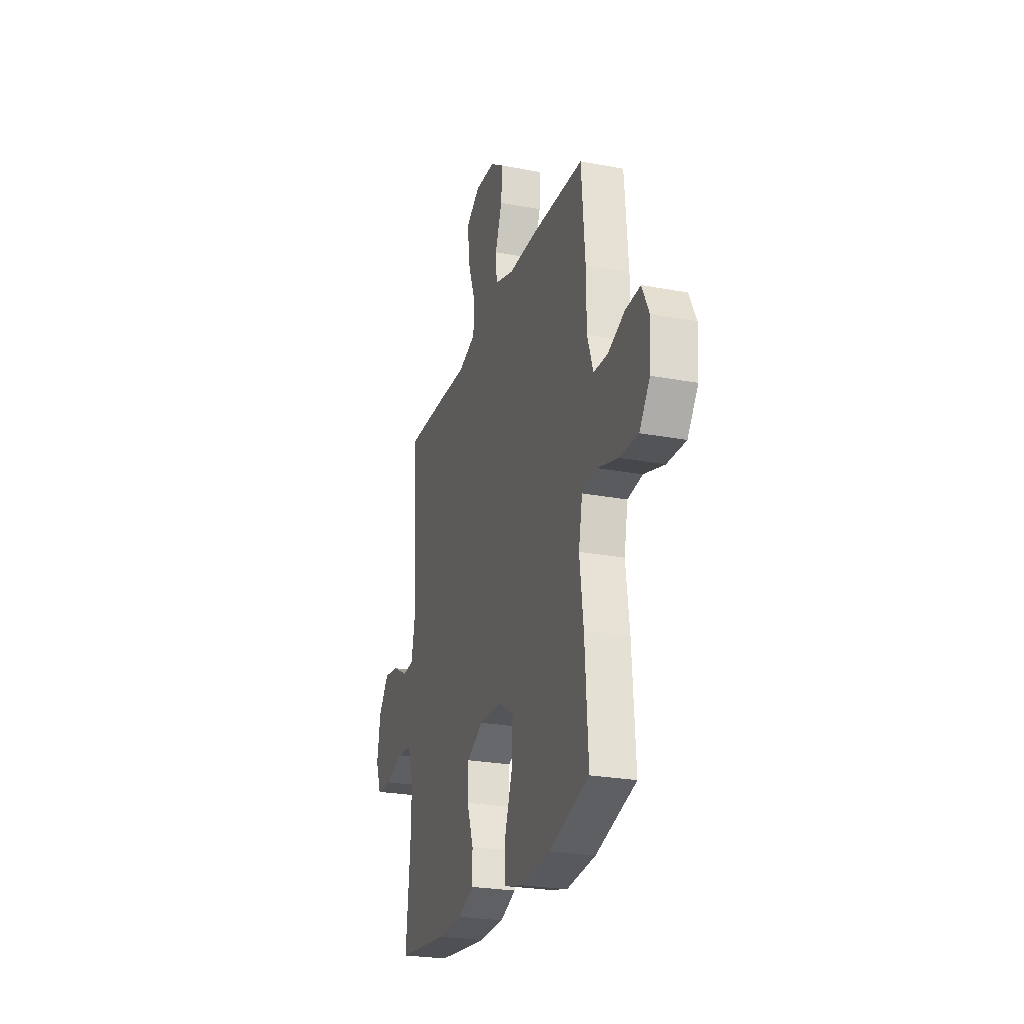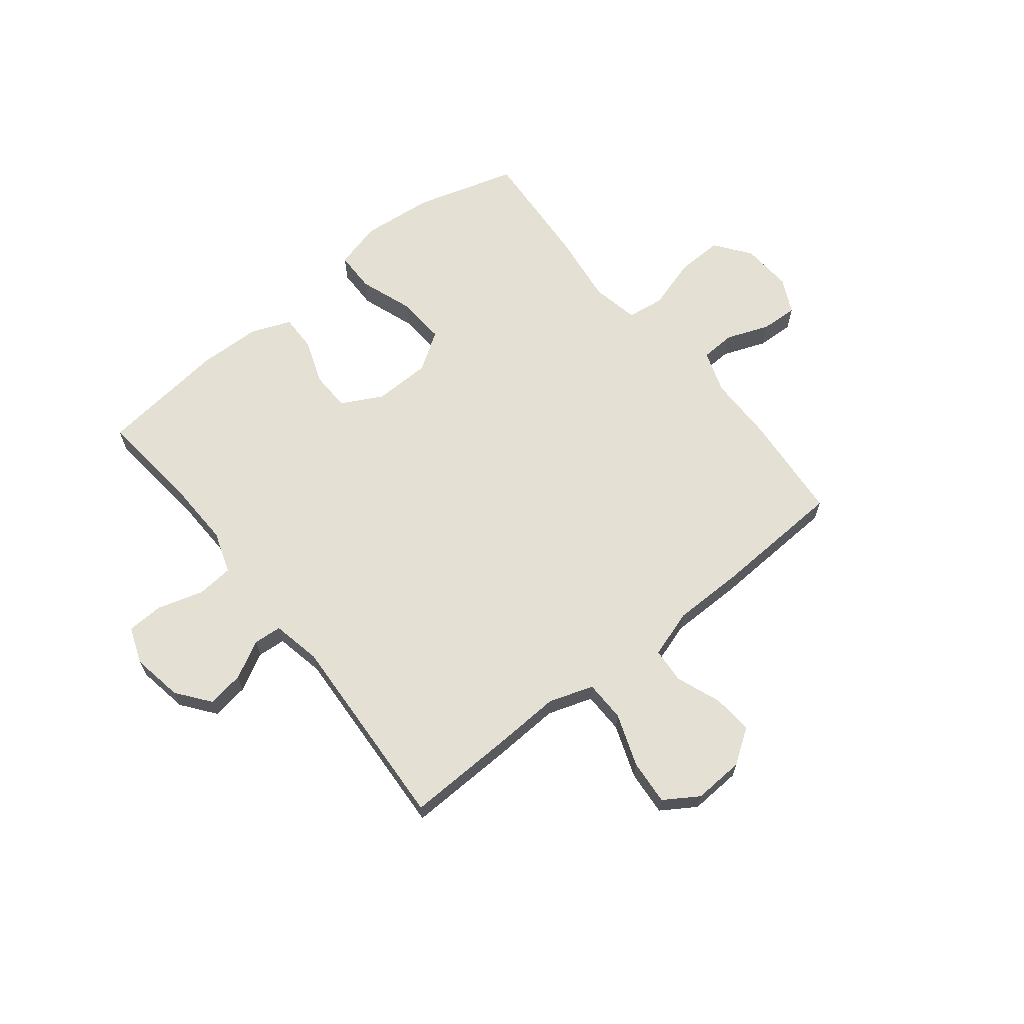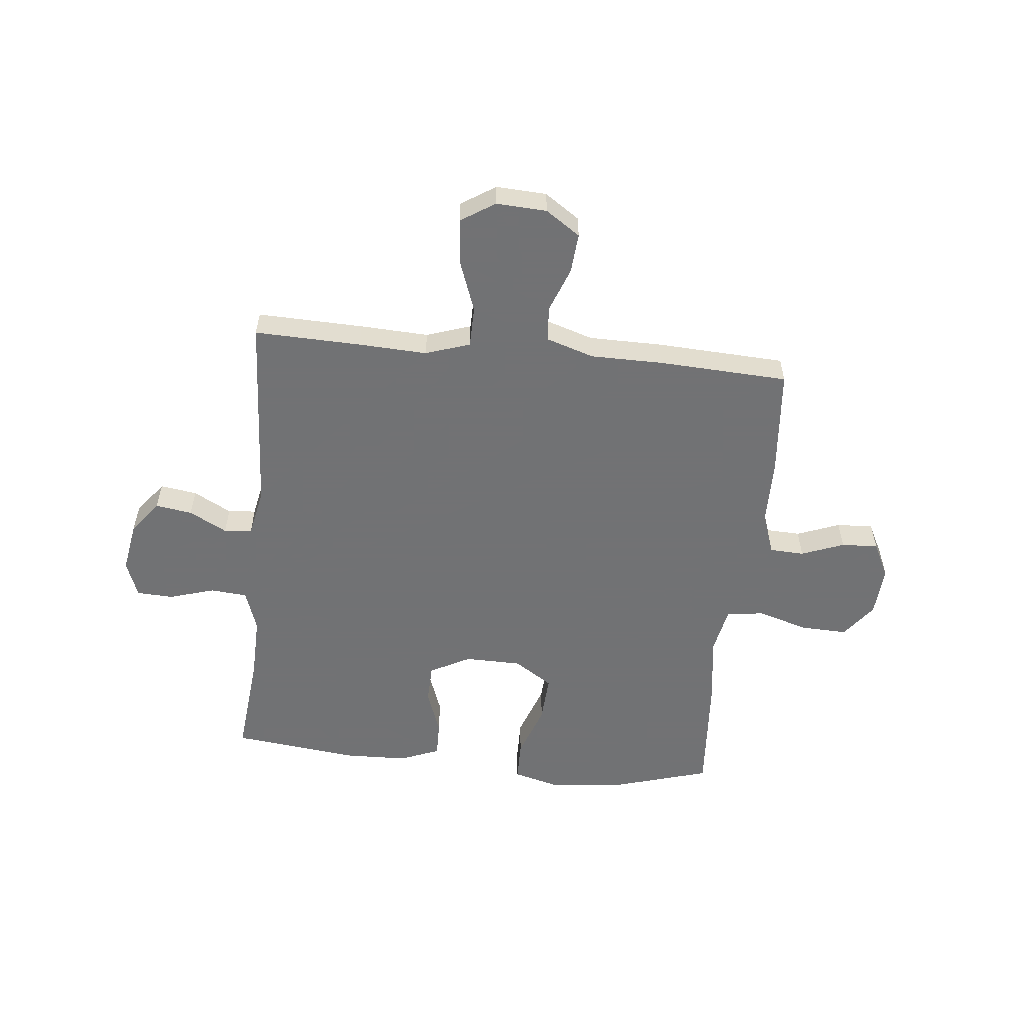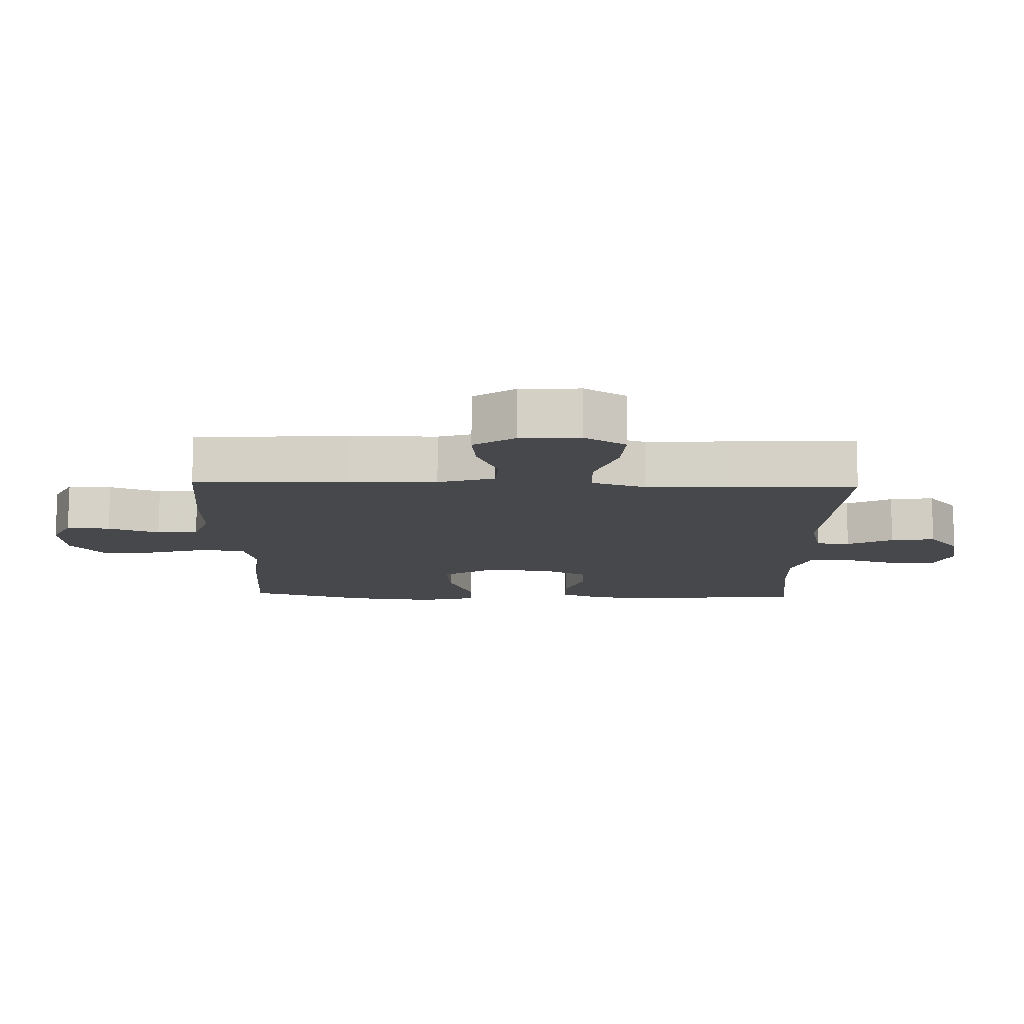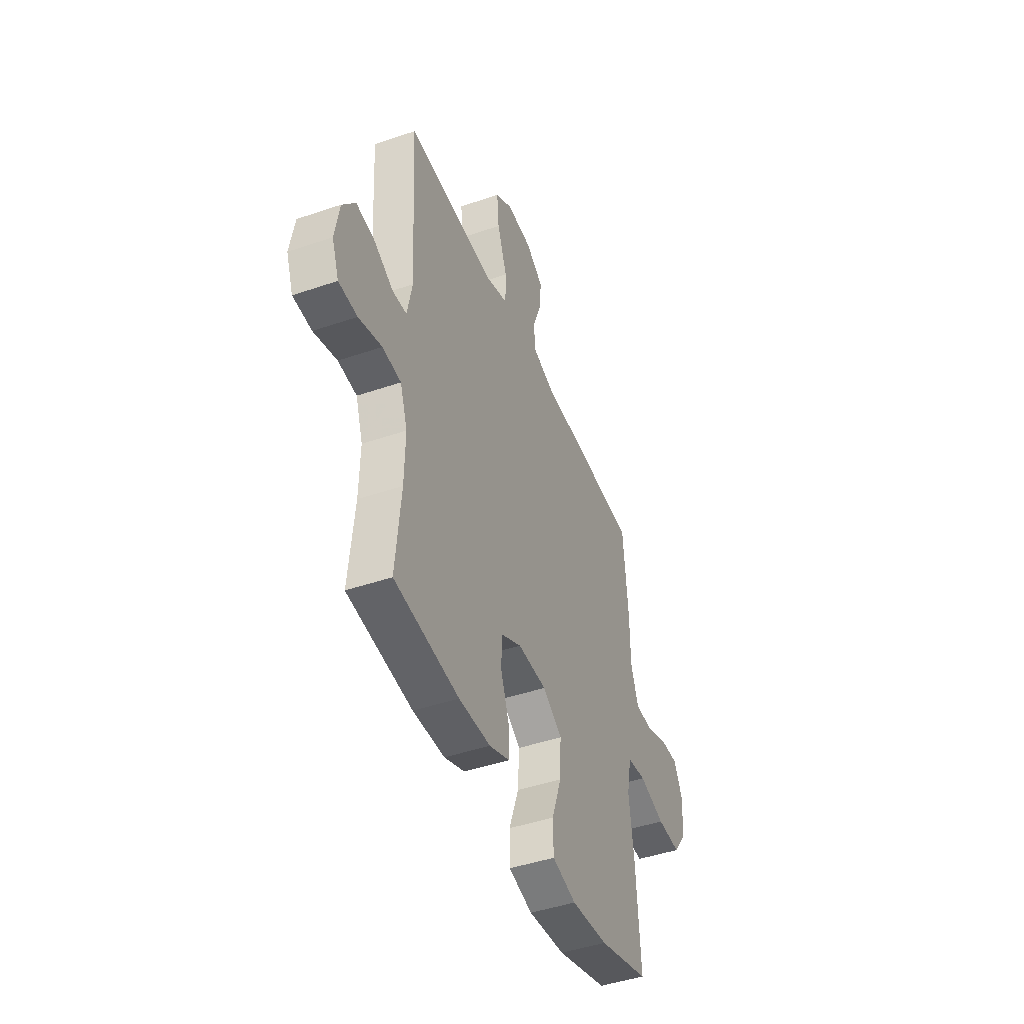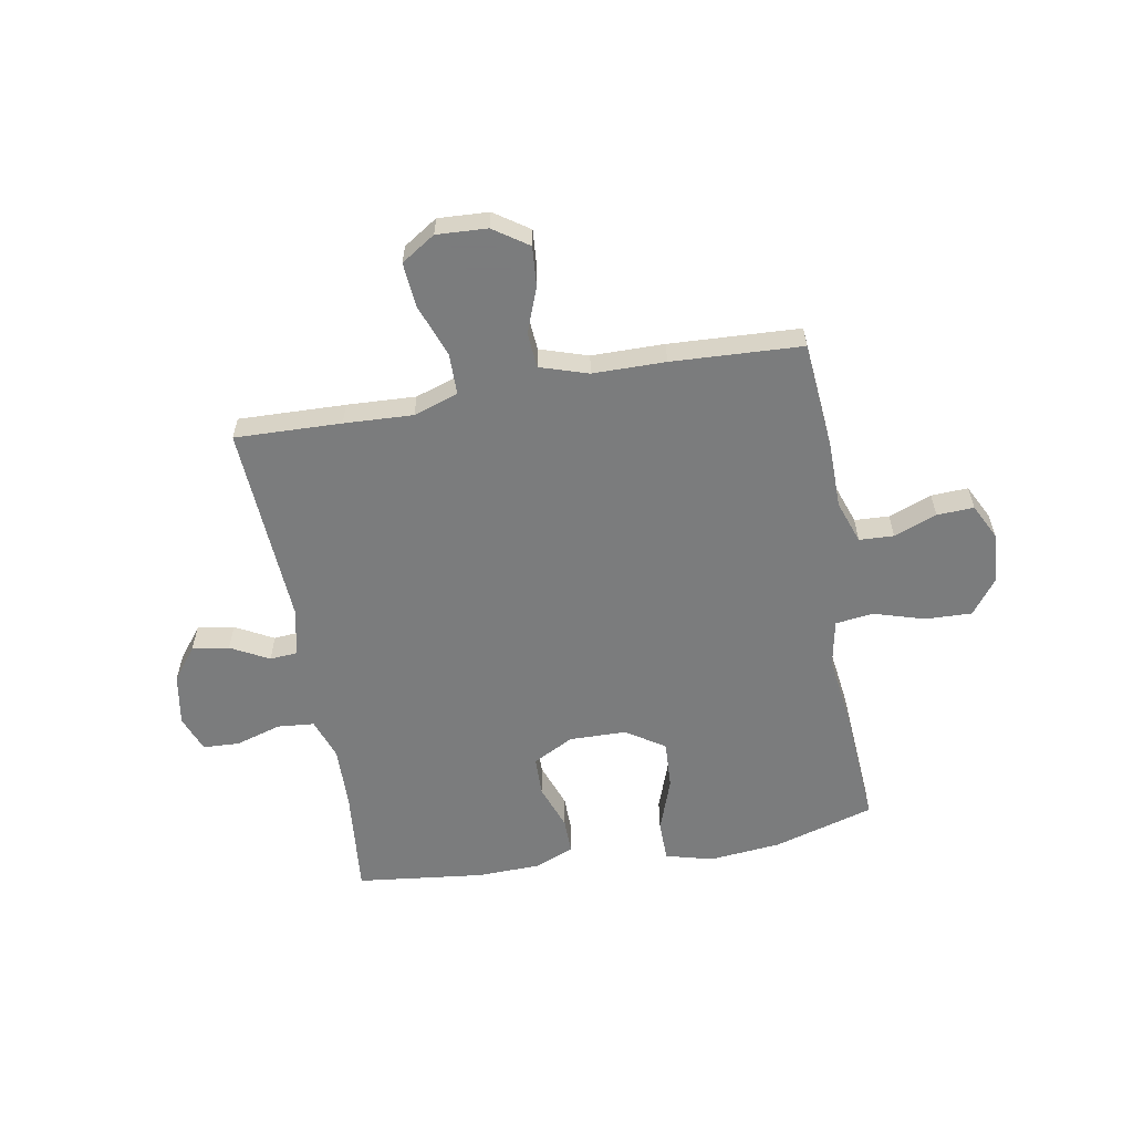
<metadata>
{"format":"obj","ext":"obj","renderer":"f3d","projection":"perspective","resolution":1024,"background":"white","views":[{"elev":-25.2,"azim":73.1,"up":"+Z"},{"elev":65.3,"azim":-38.6,"up":"+Y"},{"elev":-55.6,"azim":-5.8,"up":"+Y"},{"elev":78.5,"azim":-179.6,"up":"+Z"},{"elev":-45.1,"azim":-68.4,"up":"+Z"},{"elev":-58.6,"azim":10.1,"up":"+Y"}]}
</metadata>
<code>
v -0.5 0.07 -0.5
v -0.481 0.07 -0.308
v -0.478 0.07 -0.192
v -0.504 0.07 -0.116
v -0.571 0.07 -0.11
v -0.654 0.07 -0.135
v -0.721 0.07 -0.132
v -0.746 0.07 -0.065
v -0.73 0.07 0.028
v -0.684 0.07 0.088
v -0.617 0.07 0.078
v -0.548 0.07 0.041
v -0.497 0.07 0.045
v -0.479 0.07 0.134
v -0.5 0.07 0.5
v -0.306 0.07 0.494
v -0.181 0.07 0.488
v -0.1 0.07 0.515
v -0.099 0.07 0.59
v -0.134 0.07 0.686
v -0.141 0.07 0.768
v -0.079 0.07 0.808
v 0.013 0.07 0.803
v 0.076 0.07 0.76
v 0.07 0.07 0.687
v 0.039 0.07 0.605
v 0.044 0.07 0.541
v 0.131 0.07 0.513
v 0.263 0.07 0.512
v 0.5 0.07 0.5
v 0.517 0.07 0.303
v 0.518 0.07 0.183
v 0.545 0.07 0.105
v 0.608 0.07 0.102
v 0.686 0.07 0.132
v 0.753 0.07 0.135
v 0.785 0.07 0.071
v 0.779 0.07 -0.022
v 0.731 0.07 -0.086
v 0.646 0.07 -0.083
v 0.553 0.07 -0.055
v 0.485 0.07 -0.064
v 0.468 0.07 -0.15
v 0.485 0.07 -0.28
v 0.5 0.07 -0.5
v 0.317 0.07 -0.554
v 0.185 0.07 -0.567
v 0.099 0.07 -0.544
v 0.098 0.07 -0.47
v 0.133 0.07 -0.371
v 0.138 0.07 -0.283
v 0.068 0.07 -0.237
v -0.036 0.07 -0.235
v -0.11 0.07 -0.274
v -0.112 0.07 -0.346
v -0.082 0.07 -0.429
v -0.081 0.07 -0.495
v -0.154 0.07 -0.524
v -0.268 0.07 -0.527
v -0.5 0 -0.5
v -0.481 0 -0.308
v -0.478 0 -0.192
v -0.504 0 -0.116
v -0.571 0 -0.11
v -0.654 0 -0.135
v -0.721 0 -0.132
v -0.746 0 -0.065
v -0.73 0 0.028
v -0.684 0 0.088
v -0.617 0 0.078
v -0.548 0 0.041
v -0.497 0 0.045
v -0.479 0 0.134
v -0.5 0 0.5
v -0.306 0 0.494
v -0.181 0 0.488
v -0.1 0 0.515
v -0.099 0 0.59
v -0.134 0 0.686
v -0.141 0 0.768
v -0.079 0 0.808
v 0.013 0 0.803
v 0.076 0 0.76
v 0.07 0 0.687
v 0.039 0 0.605
v 0.044 0 0.541
v 0.131 0 0.513
v 0.263 0 0.512
v 0.5 0 0.5
v 0.517 0 0.303
v 0.518 0 0.183
v 0.545 0 0.105
v 0.608 0 0.102
v 0.686 0 0.132
v 0.753 0 0.135
v 0.785 0 0.071
v 0.779 0 -0.022
v 0.731 0 -0.086
v 0.646 0 -0.083
v 0.553 0 -0.055
v 0.485 0 -0.064
v 0.468 0 -0.15
v 0.485 0 -0.28
v 0.5 0 -0.5
v 0.317 0 -0.554
v 0.185 0 -0.567
v 0.099 0 -0.544
v 0.098 0 -0.47
v 0.133 0 -0.371
v 0.138 0 -0.283
v 0.068 0 -0.237
v -0.036 0 -0.235
v -0.11 0 -0.274
v -0.112 0 -0.346
v -0.082 0 -0.429
v -0.081 0 -0.495
v -0.154 0 -0.524
v -0.268 0 -0.527
f 59 1 2
f 58 59 2
f 57 58 2
f 56 57 2
f 55 56 2
f 54 55 2 3
f 53 54 3 4
f 52 53 4
f 48 49 50
f 47 48 50
f 46 47 50
f 45 46 50
f 44 45 50
f 43 44 50
f 42 43 50 51
f 39 40 41
f 38 39 41
f 37 38 41
f 36 37 41
f 35 36 41
f 34 35 41
f 33 34 41 42
f 42 51 52
f 33 42 52
f 32 33 52
f 32 52 4
f 31 32 4
f 30 31 4
f 29 30 4
f 28 29 4
f 24 25 26
f 23 24 26
f 22 23 26
f 21 22 26
f 20 21 26
f 19 20 26
f 18 19 26 27
f 14 15 16 17
f 27 28 4
f 18 27 4
f 17 18 4
f 14 17 4
f 13 14 4
f 10 11 12
f 9 10 12
f 8 9 12
f 7 8 12
f 6 7 12
f 5 6 12
f 4 5 12 13
f 61 60 118
f 61 118 117
f 61 117 116
f 61 116 115
f 61 115 114
f 62 61 114 113
f 63 62 113 112
f 63 112 111
f 109 108 107
f 109 107 106
f 109 106 105
f 109 105 104
f 109 104 103
f 109 103 102
f 110 109 102 101
f 100 99 98
f 100 98 97
f 100 97 96
f 100 96 95
f 100 95 94
f 100 94 93
f 101 100 93 92
f 111 110 101
f 111 101 92
f 111 92 91
f 63 111 91
f 63 91 90
f 63 90 89
f 63 89 88
f 63 88 87
f 85 84 83
f 85 83 82
f 85 82 81
f 85 81 80
f 85 80 79
f 85 79 78
f 86 85 78 77
f 76 75 74 73
f 63 87 86
f 63 86 77
f 63 77 76
f 63 76 73
f 63 73 72
f 71 70 69
f 71 69 68
f 71 68 67
f 71 67 66
f 71 66 65
f 71 65 64
f 72 71 64 63
f 1 60 61 2
f 2 61 62 3
f 3 62 63 4
f 4 63 64 5
f 5 64 65 6
f 6 65 66 7
f 7 66 67 8
f 8 67 68 9
f 9 68 69 10
f 10 69 70 11
f 11 70 71 12
f 12 71 72 13
f 13 72 73 14
f 14 73 74 15
f 15 74 75 16
f 16 75 76 17
f 17 76 77 18
f 18 77 78 19
f 19 78 79 20
f 20 79 80 21
f 21 80 81 22
f 22 81 82 23
f 23 82 83 24
f 24 83 84 25
f 25 84 85 26
f 26 85 86 27
f 27 86 87 28
f 28 87 88 29
f 29 88 89 30
f 30 89 90 31
f 31 90 91 32
f 32 91 92 33
f 33 92 93 34
f 34 93 94 35
f 35 94 95 36
f 36 95 96 37
f 37 96 97 38
f 38 97 98 39
f 39 98 99 40
f 40 99 100 41
f 41 100 101 42
f 42 101 102 43
f 43 102 103 44
f 44 103 104 45
f 45 104 105 46
f 46 105 106 47
f 47 106 107 48
f 48 107 108 49
f 49 108 109 50
f 50 109 110 51
f 51 110 111 52
f 52 111 112 53
f 53 112 113 54
f 54 113 114 55
f 55 114 115 56
f 56 115 116 57
f 57 116 117 58
f 58 117 118 59
f 59 118 60 1

</code>
